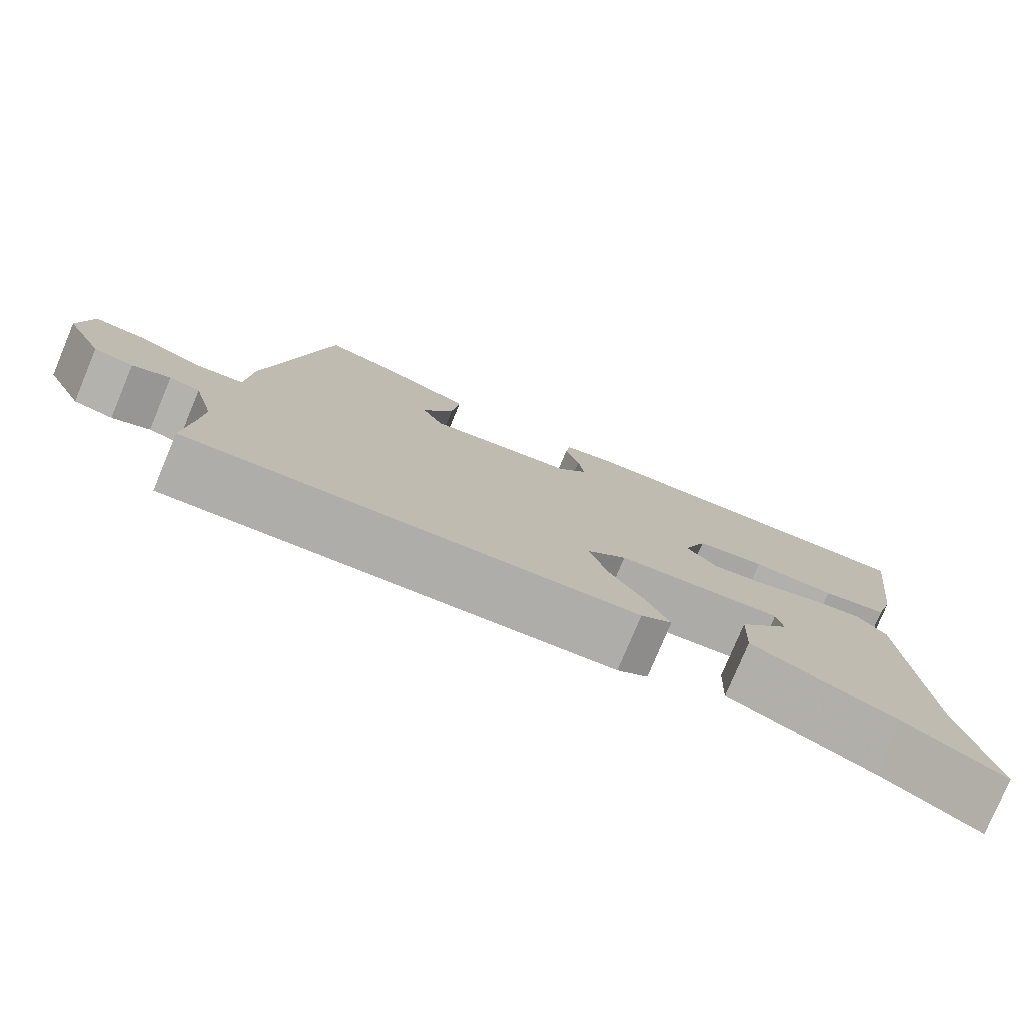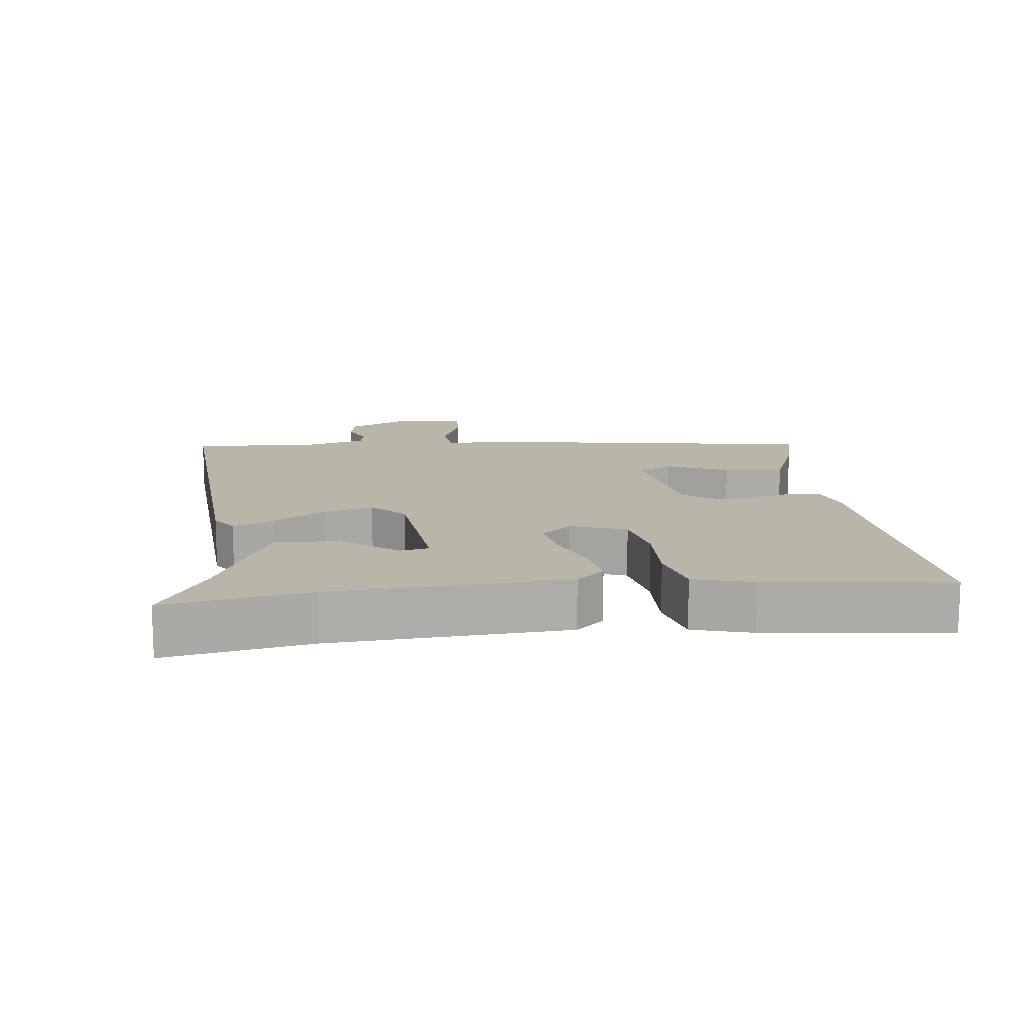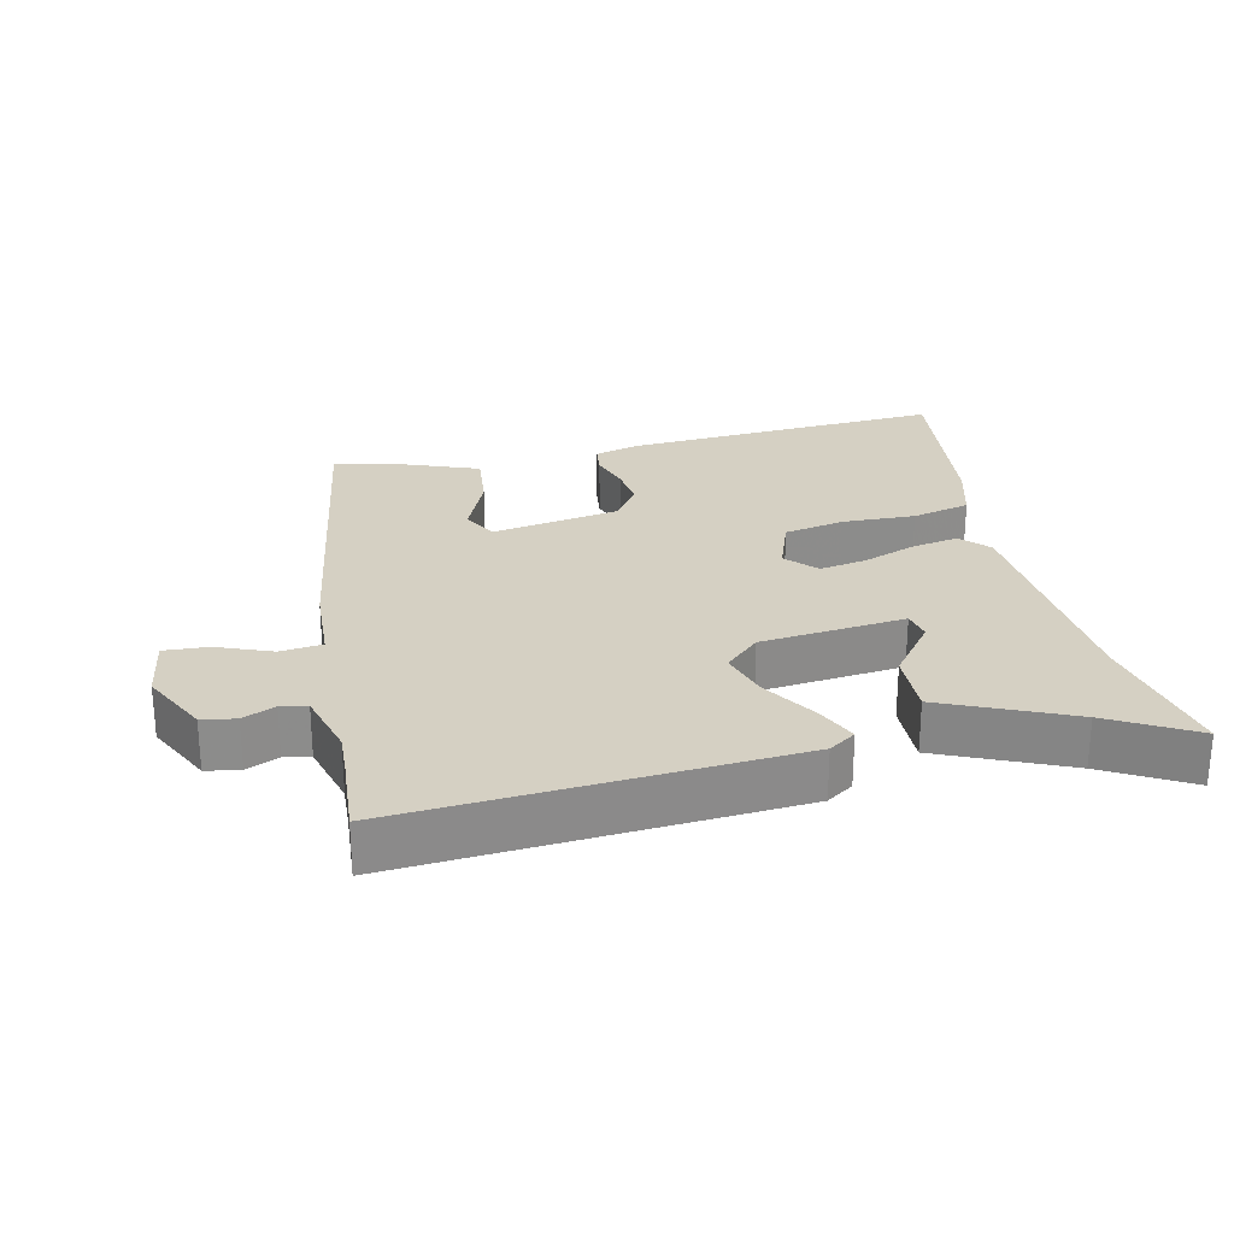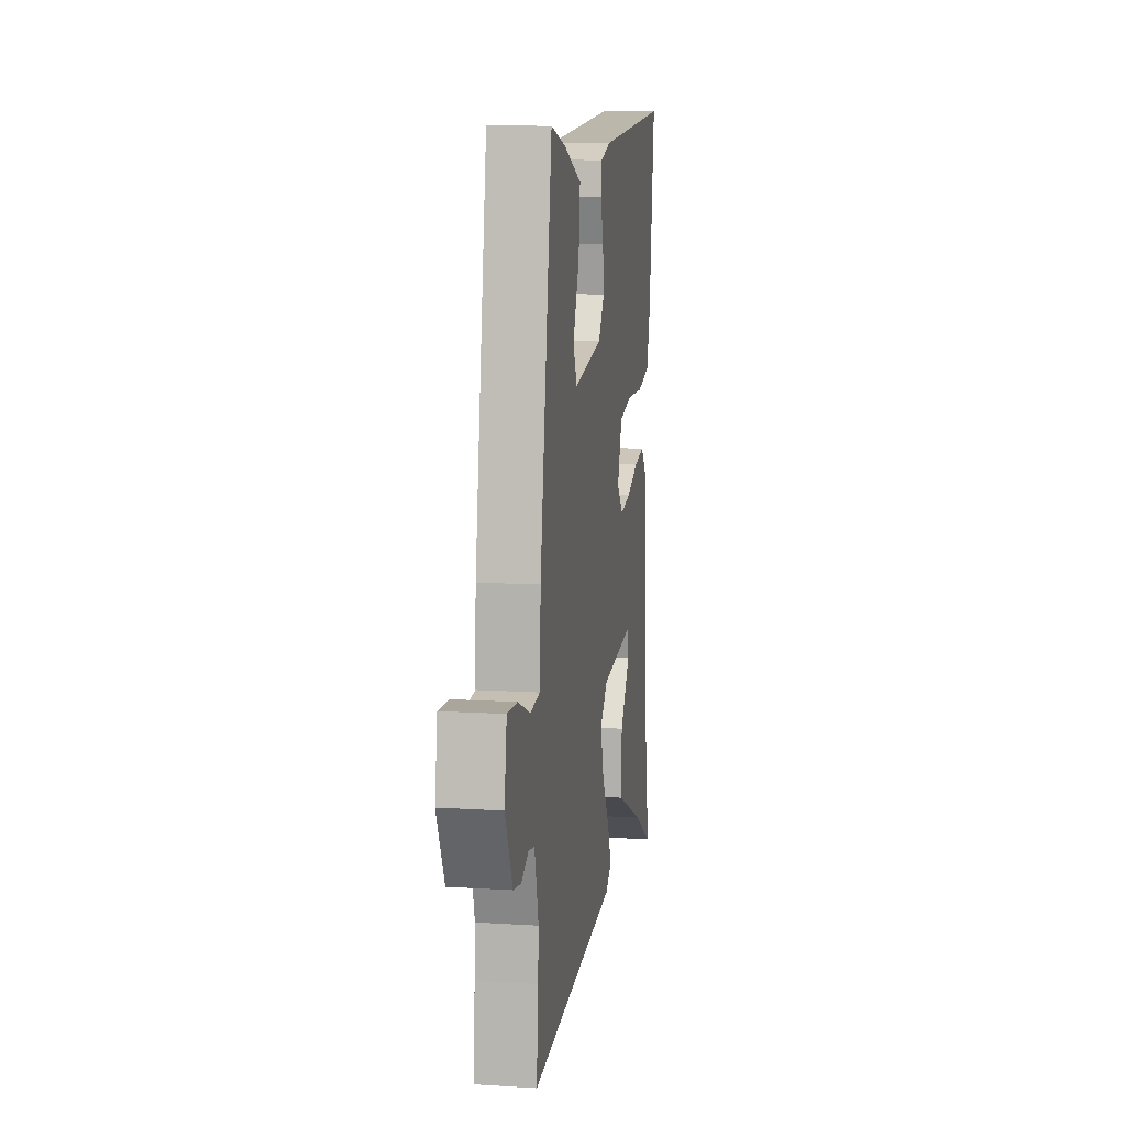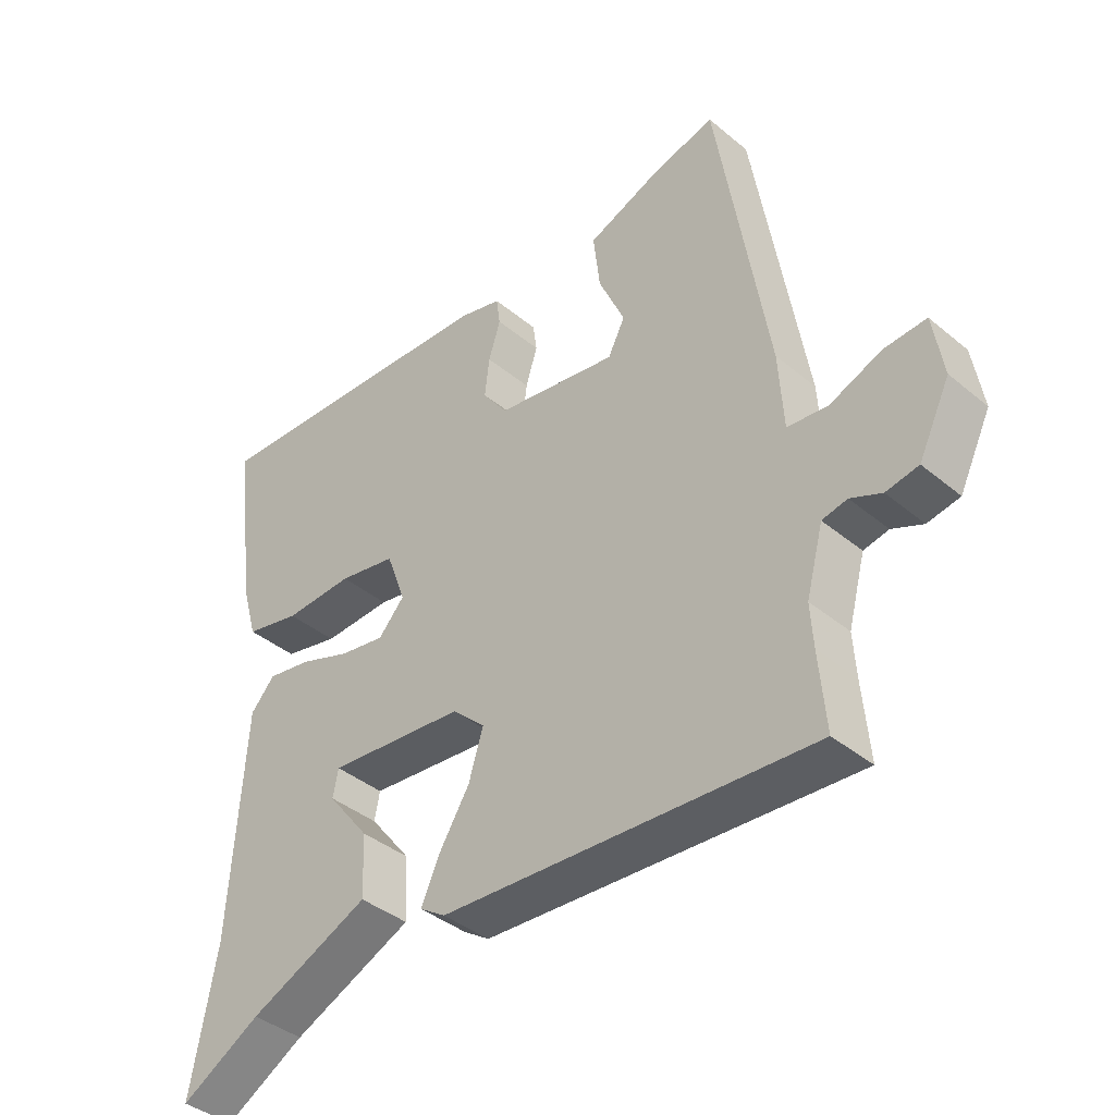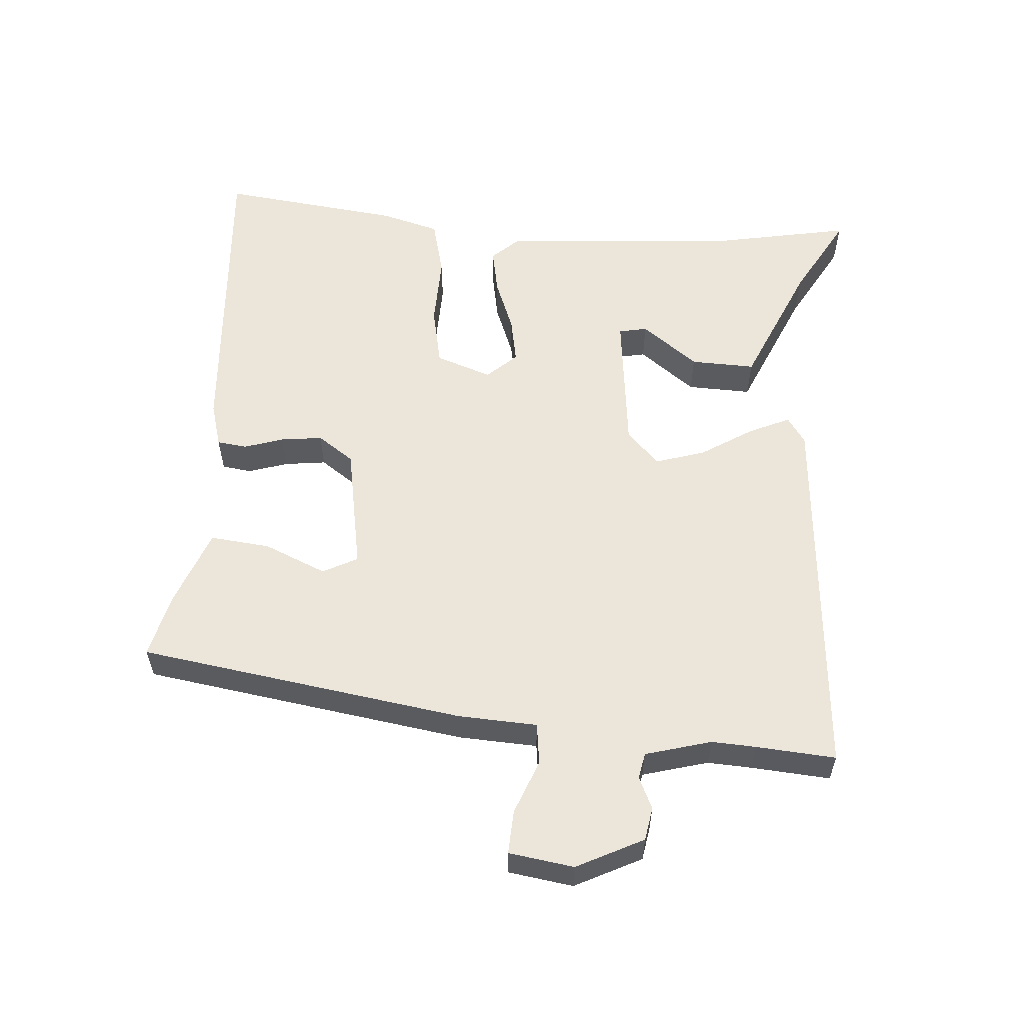
<metadata>
{"format":"obj","ext":"obj","renderer":"f3d","projection":"perspective","resolution":1024,"background":"white","views":[{"elev":-78.2,"azim":157.3,"up":"+Z"},{"elev":13.5,"azim":-96.8,"up":"+Y"},{"elev":26.1,"azim":166.9,"up":"+Y"},{"elev":11.3,"azim":98.7,"up":"+Z"},{"elev":-40.0,"azim":44.5,"up":"+Z"},{"elev":57.1,"azim":93.7,"up":"+Y"}]}
</metadata>
<code>
v 0.492 0.07 -0.408
v 0.502 0.07 -0.524
v -0.061 0.07 -0.487
v -0.1 0.07 -0.461
v -0.073 0.07 -0.4
v -0.026 0.07 -0.324
v -0.004 0.07 -0.251
v -0.054 0.07 -0.204
v -0.264 0.07 -0.183
v -0.272 0.07 -0.225
v -0.208 0.07 -0.307
v -0.204 0.07 -0.402
v -0.388 0.07 -0.485
v -0.51 0.07 -0.555
v -0.472 0.07 -0.345
v -0.451 0.07 0
v -0.414 0.07 0.041
v -0.346 0.07 0.029
v -0.268 0.07 0
v -0.199 0.07 -0.012
v -0.159 0.07 0.032
v -0.189 0.07 0.114
v -0.277 0.07 0.131
v -0.383 0.07 0.127
v -0.468 0.07 0.147
v -0.493 0.07 0.234
v -0.527 0.07 0.5
v -0.062 0.07 0.473
v 0.004 0.07 0.455
v 0.01 0.07 0.411
v -0.008 0.07 0.353
v -0.015 0.07 0.292
v 0.023 0.07 0.239
v 0.209 0.07 0.208
v 0.235 0.07 0.259
v 0.195 0.07 0.35
v 0.185 0.07 0.438
v 0.299 0.07 0.483
v 0.393 0.07 0.507
v 0.47 0.07 0.03
v 0.477 0.07 -0.086
v 0.538 0.07 -0.093
v 0.617 0.07 -0.061
v 0.681 0.07 -0.057
v 0.696 0.07 -0.152
v 0.648 0.07 -0.25
v 0.599 0.07 -0.259
v 0.552 0.07 -0.238
v 0.514 0.07 -0.246
v 0.488 0.07 -0.343
v 0.492 0 -0.408
v 0.502 0 -0.524
v -0.061 0 -0.487
v -0.1 0 -0.461
v -0.073 0 -0.4
v -0.026 0 -0.324
v -0.004 0 -0.251
v -0.054 0 -0.204
v -0.264 0 -0.183
v -0.272 0 -0.225
v -0.208 0 -0.307
v -0.204 0 -0.402
v -0.388 0 -0.485
v -0.51 0 -0.555
v -0.472 0 -0.345
v -0.451 0 0
v -0.414 0 0.041
v -0.346 0 0.029
v -0.268 0 0
v -0.199 0 -0.012
v -0.159 0 0.032
v -0.189 0 0.114
v -0.277 0 0.131
v -0.383 0 0.127
v -0.468 0 0.147
v -0.493 0 0.234
v -0.527 0 0.5
v -0.062 0 0.473
v 0.004 0 0.455
v 0.01 0 0.411
v -0.008 0 0.353
v -0.015 0 0.292
v 0.023 0 0.239
v 0.209 0 0.208
v 0.235 0 0.259
v 0.195 0 0.35
v 0.185 0 0.438
v 0.299 0 0.483
v 0.393 0 0.507
v 0.47 0 0.03
v 0.477 0 -0.086
v 0.538 0 -0.093
v 0.617 0 -0.061
v 0.681 0 -0.057
v 0.696 0 -0.152
v 0.648 0 -0.25
v 0.599 0 -0.259
v 0.552 0 -0.238
v 0.514 0 -0.246
v 0.488 0 -0.343
f 45 46 47 48
f 45 48 49
f 42 43 44 45
f 41 42 45 49
f 38 39 40 41
f 38 41 49 50
f 35 36 37 38
f 28 29 30 31
f 28 31 32
f 27 28 32
f 26 27 32 33
f 23 24 25 26
f 22 23 26 33
f 16 17 18 19
f 15 16 19 20
f 13 14 15 20
f 10 11 12 13
f 9 10 13
f 9 13 20
f 8 9 20 21
f 3 4 5 6
f 1 2 3 6
f 1 6 7
f 35 38 50 1
f 21 22 33 34
f 7 8 21 34
f 1 7 34 35
f 98 97 96 95
f 99 98 95
f 95 94 93 92
f 99 95 92 91
f 91 90 89 88
f 100 99 91 88
f 88 87 86 85
f 81 80 79 78
f 82 81 78
f 82 78 77
f 83 82 77 76
f 76 75 74 73
f 83 76 73 72
f 69 68 67 66
f 70 69 66 65
f 70 65 64 63
f 63 62 61 60
f 63 60 59
f 70 63 59
f 71 70 59 58
f 56 55 54 53
f 56 53 52 51
f 57 56 51
f 51 100 88 85
f 84 83 72 71
f 84 71 58 57
f 85 84 57 51
f 1 51 52 2
f 2 52 53 3
f 3 53 54 4
f 4 54 55 5
f 5 55 56 6
f 6 56 57 7
f 7 57 58 8
f 8 58 59 9
f 9 59 60 10
f 10 60 61 11
f 11 61 62 12
f 12 62 63 13
f 13 63 64 14
f 14 64 65 15
f 15 65 66 16
f 16 66 67 17
f 17 67 68 18
f 18 68 69 19
f 19 69 70 20
f 20 70 71 21
f 21 71 72 22
f 22 72 73 23
f 23 73 74 24
f 24 74 75 25
f 25 75 76 26
f 26 76 77 27
f 27 77 78 28
f 28 78 79 29
f 29 79 80 30
f 30 80 81 31
f 31 81 82 32
f 32 82 83 33
f 33 83 84 34
f 34 84 85 35
f 35 85 86 36
f 36 86 87 37
f 37 87 88 38
f 38 88 89 39
f 39 89 90 40
f 40 90 91 41
f 41 91 92 42
f 42 92 93 43
f 43 93 94 44
f 44 94 95 45
f 45 95 96 46
f 46 96 97 47
f 47 97 98 48
f 48 98 99 49
f 49 99 100 50
f 50 100 51 1

</code>
